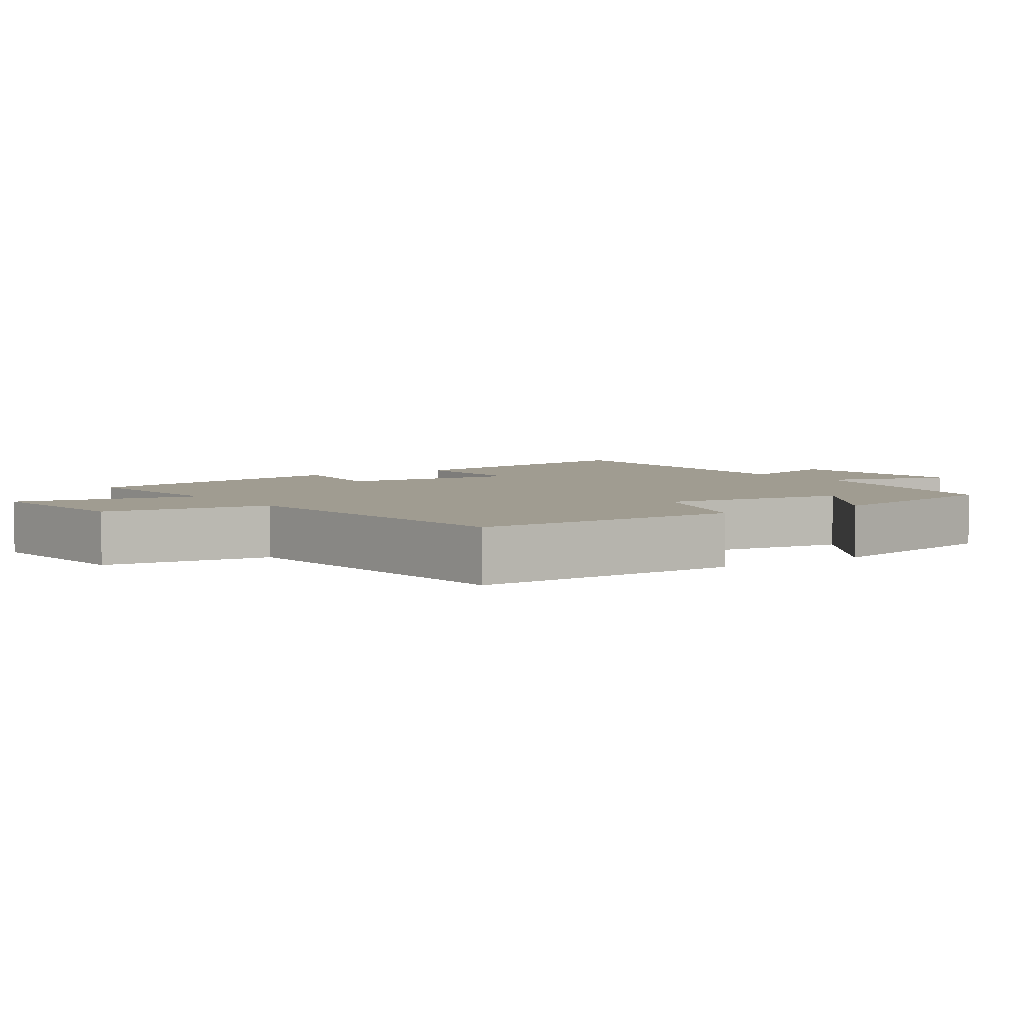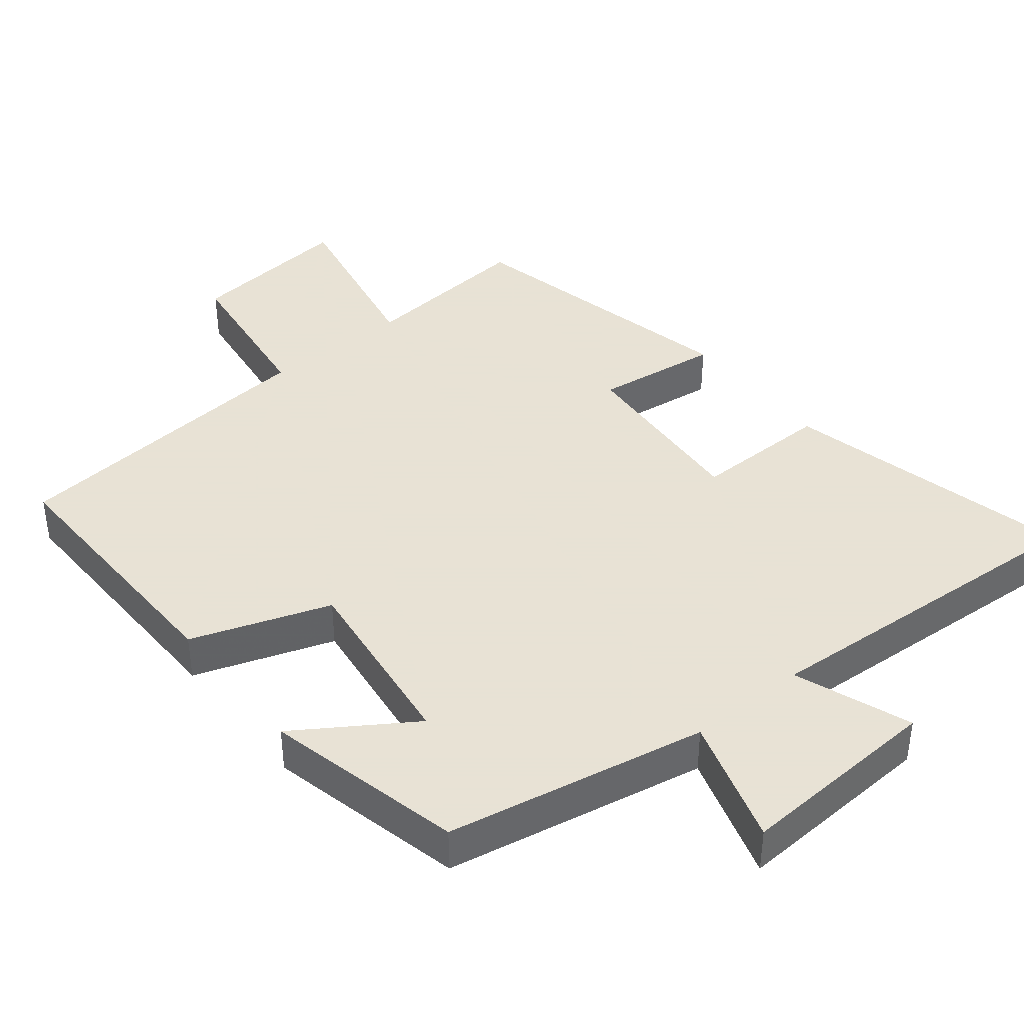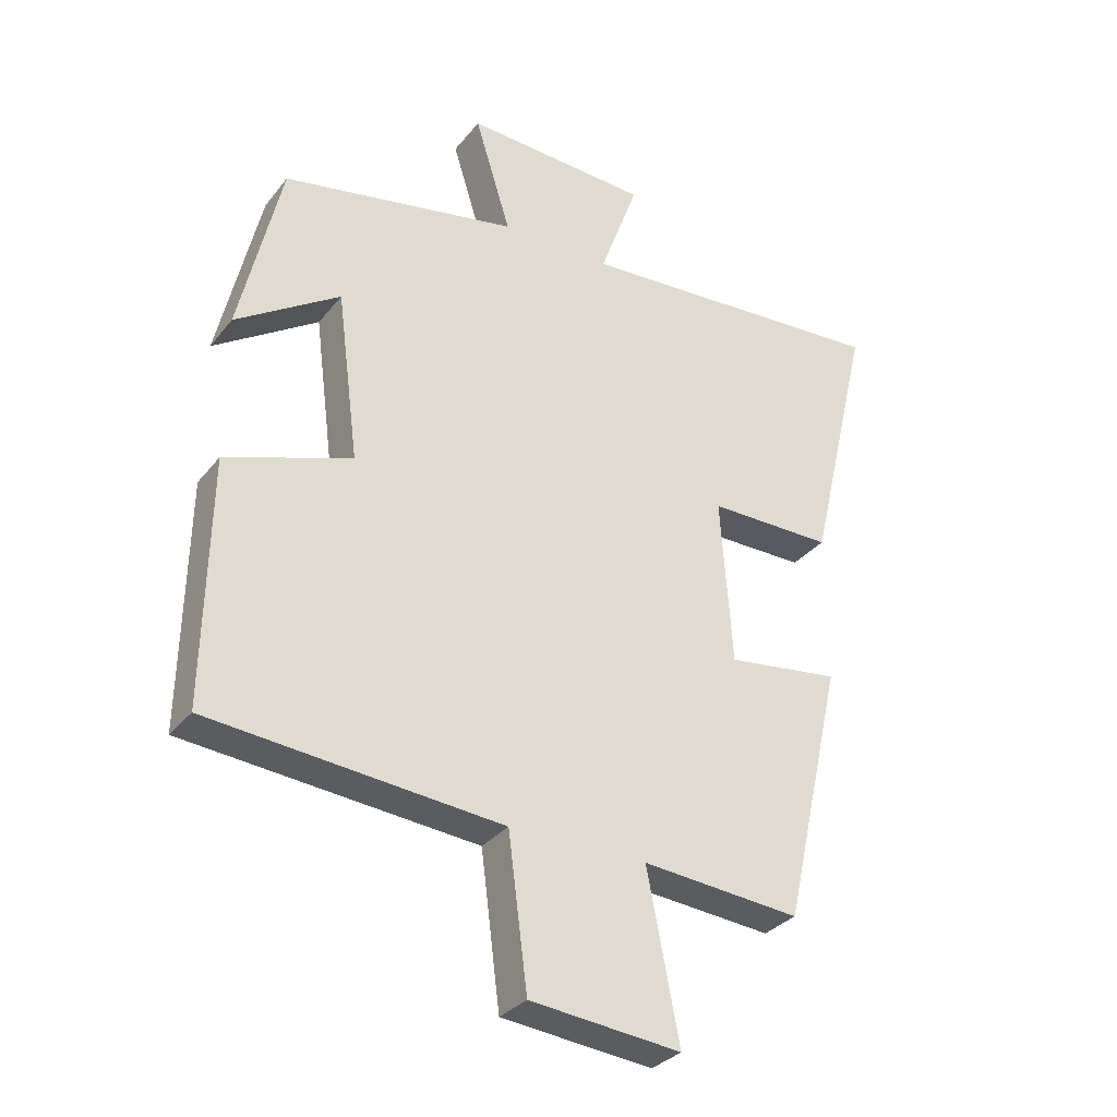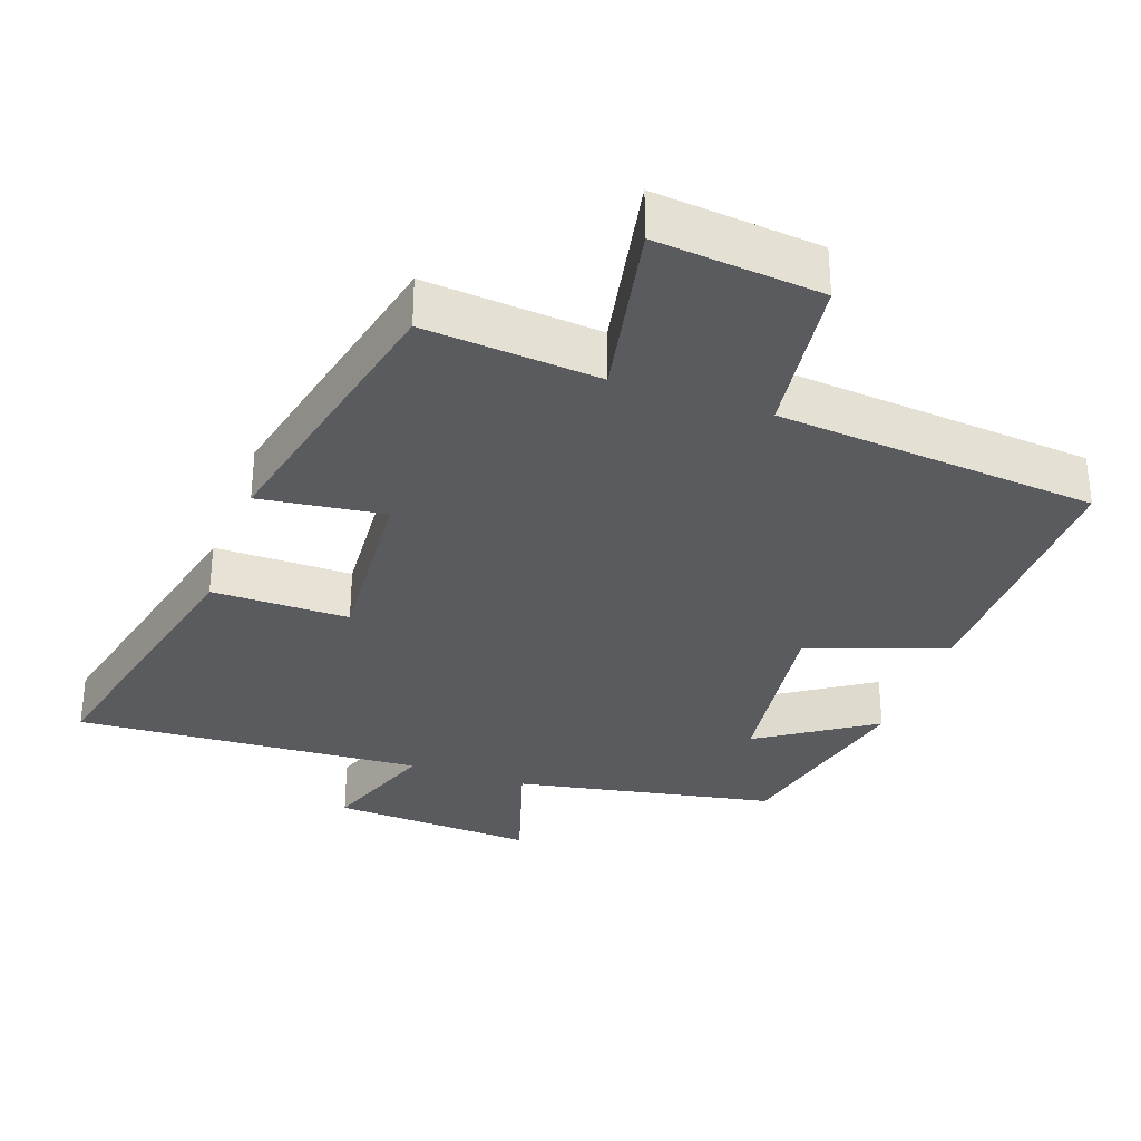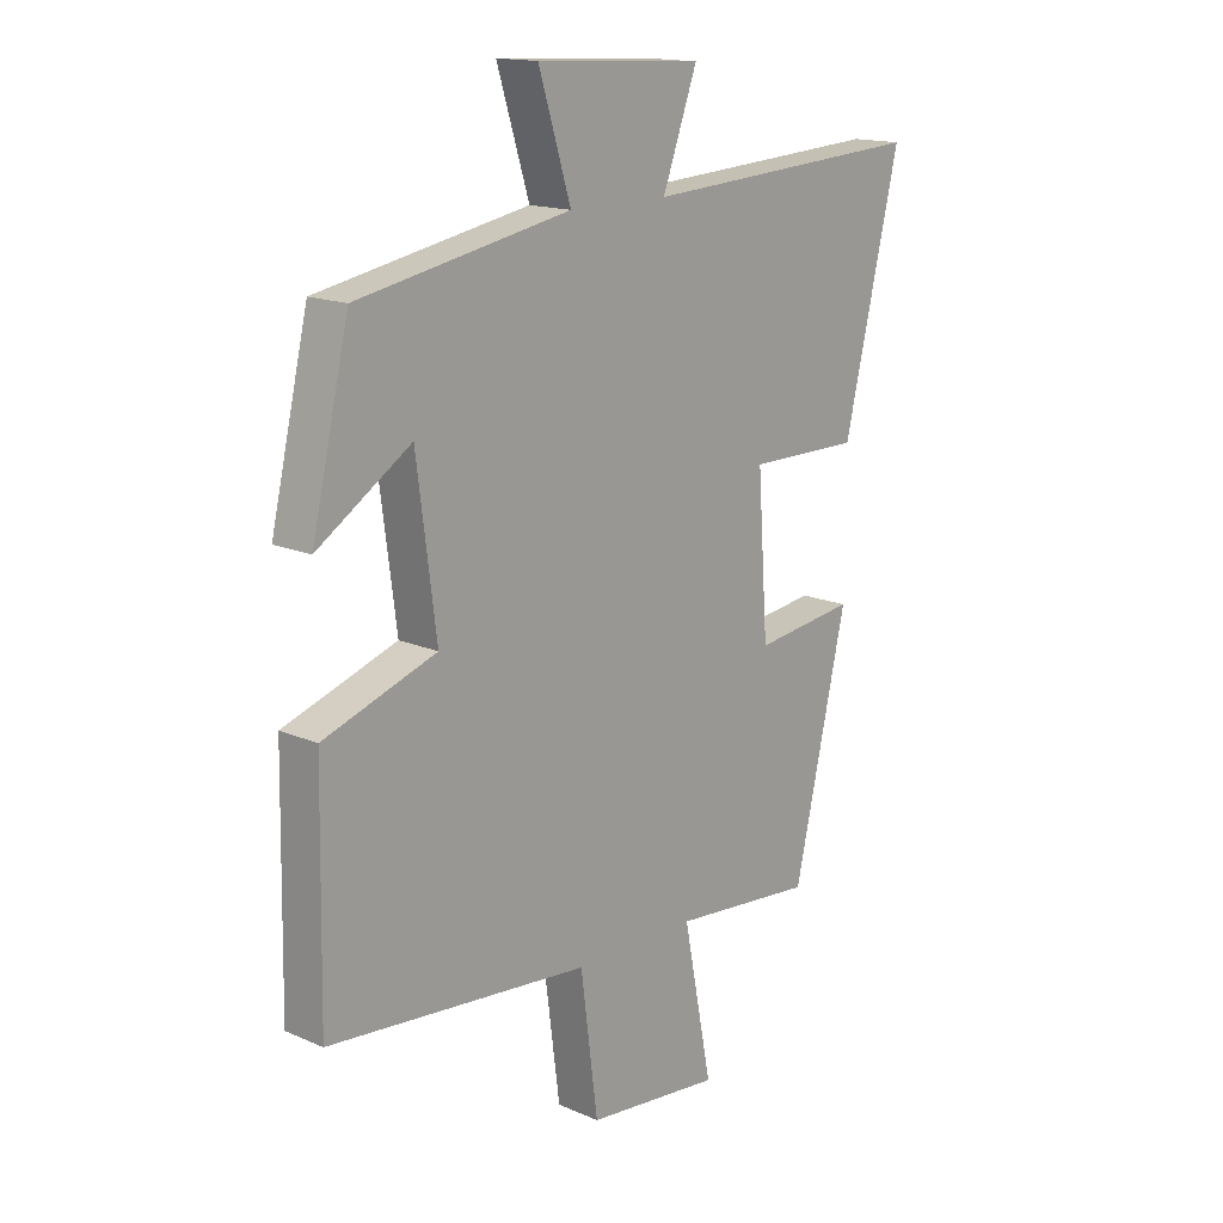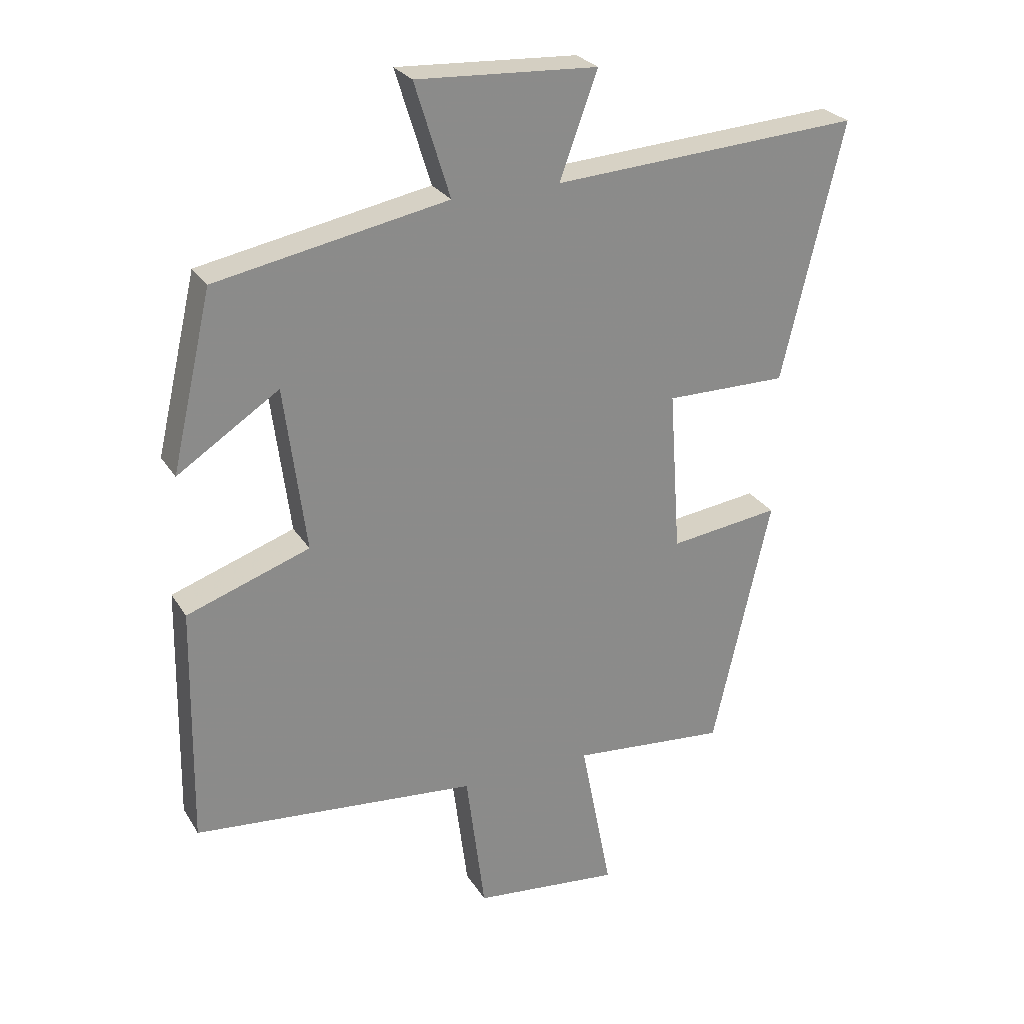
<metadata>
{"format":"obj","ext":"obj","renderer":"f3d","projection":"perspective","resolution":1024,"background":"white","views":[{"elev":4.4,"azim":-124.3,"up":"+Y"},{"elev":40.6,"azim":-38.8,"up":"+Y"},{"elev":-31.7,"azim":-31.6,"up":"+Z"},{"elev":-32.5,"azim":160.6,"up":"+Y"},{"elev":15.8,"azim":-47.8,"up":"+Z"},{"elev":26.6,"azim":-25.2,"up":"+Z"}]}
</metadata>
<code>
v 0.408 0.07 -0.522
v 0.161 0.07 -0.5
v 0.211 0.07 -0.757
v -0.023 0.07 -0.733
v -0.053 0.07 -0.5
v -0.507 0.07 -0.458
v -0.5 0.07 -0.076
v -0.304 0.07 -0.008
v -0.338 0.07 0.256
v -0.5 0.07 0.15
v -0.435 0.07 0.43
v -0.067 0.07 0.5
v -0.123 0.07 0.681
v 0.165 0.07 0.665
v 0.105 0.07 0.5
v 0.597 0.07 0.531
v 0.5 0.07 0.12
v 0.306 0.07 0.121
v 0.324 0.07 -0.139
v 0.5 0.07 -0.116
v 0.408 0 -0.522
v 0.161 0 -0.5
v 0.211 0 -0.757
v -0.023 0 -0.733
v -0.053 0 -0.5
v -0.507 0 -0.458
v -0.5 0 -0.076
v -0.304 0 -0.008
v -0.338 0 0.256
v -0.5 0 0.15
v -0.435 0 0.43
v -0.067 0 0.5
v -0.123 0 0.681
v 0.165 0 0.665
v 0.105 0 0.5
v 0.597 0 0.531
v 0.5 0 0.12
v 0.306 0 0.121
v 0.324 0 -0.139
v 0.5 0 -0.116
f 19 20 1 2
f 18 19 2
f 15 16 17 18
f 15 18 2
f 12 13 14 15
f 12 15 2
f 9 10 11 12
f 12 2 3
f 9 12 3
f 8 9 3
f 5 6 7 8
f 5 8 3
f 3 4 5
f 22 21 40 39
f 22 39 38
f 38 37 36 35
f 22 38 35
f 35 34 33 32
f 22 35 32
f 32 31 30 29
f 23 22 32
f 23 32 29
f 23 29 28
f 28 27 26 25
f 23 28 25
f 25 24 23
f 1 21 22 2
f 2 22 23 3
f 3 23 24 4
f 4 24 25 5
f 5 25 26 6
f 6 26 27 7
f 7 27 28 8
f 8 28 29 9
f 9 29 30 10
f 10 30 31 11
f 11 31 32 12
f 12 32 33 13
f 13 33 34 14
f 14 34 35 15
f 15 35 36 16
f 16 36 37 17
f 17 37 38 18
f 18 38 39 19
f 19 39 40 20
f 20 40 21 1

</code>
